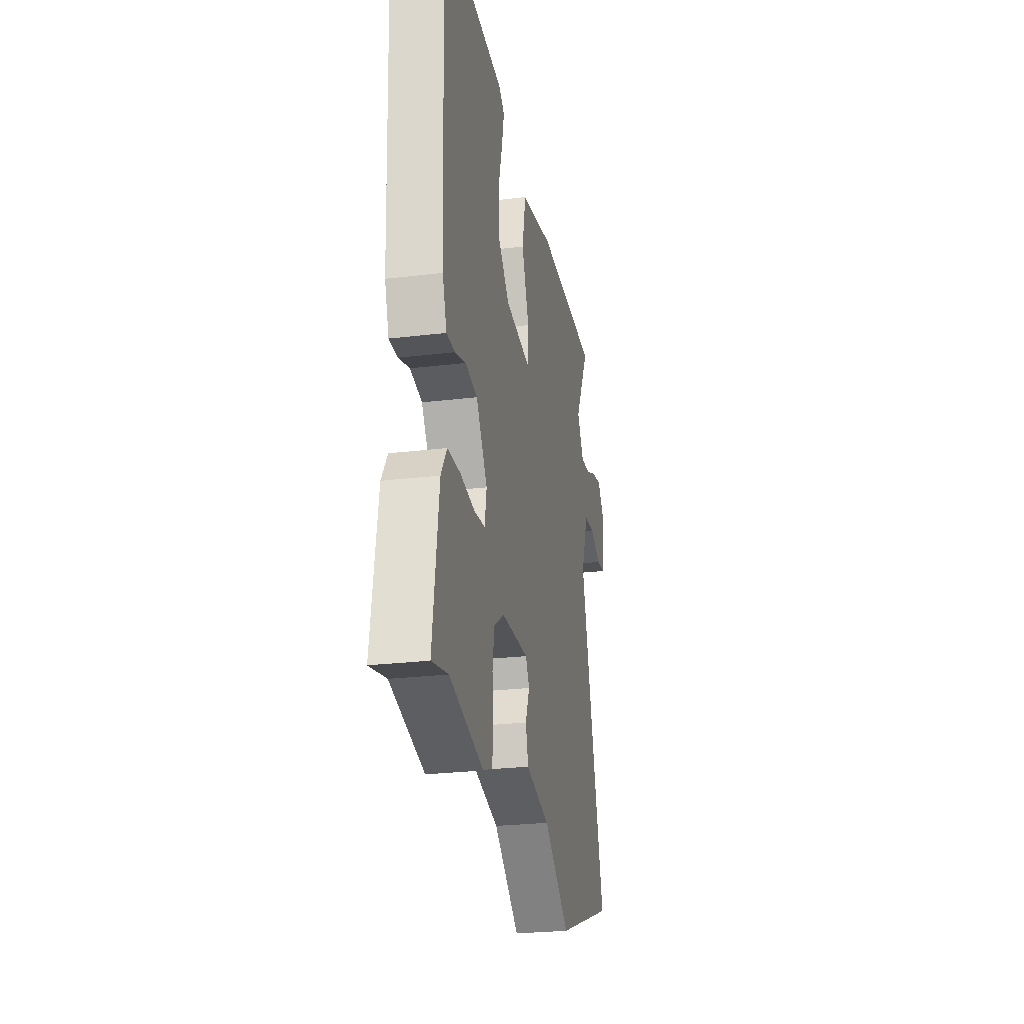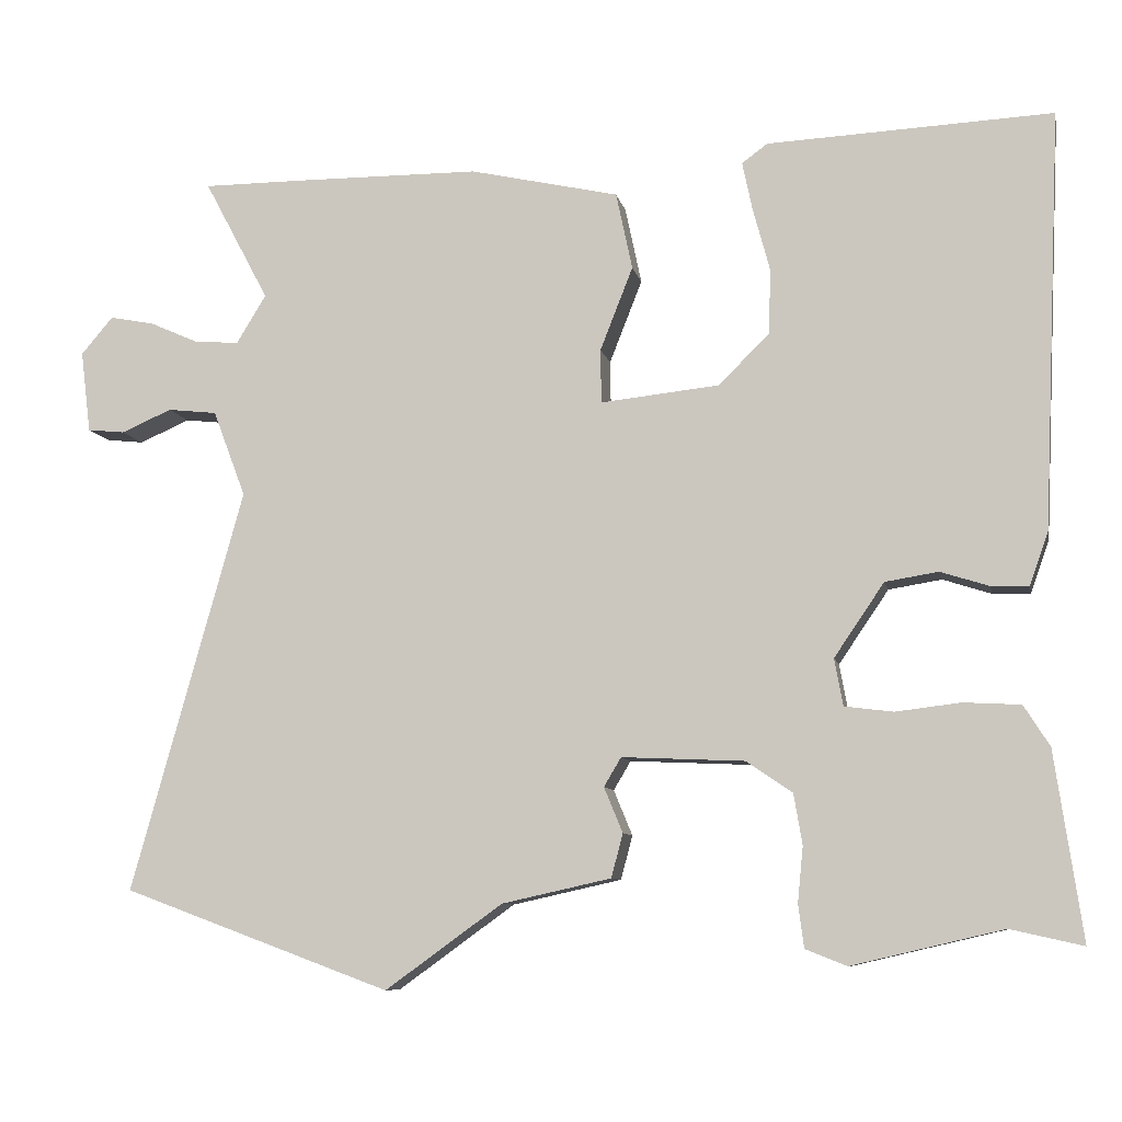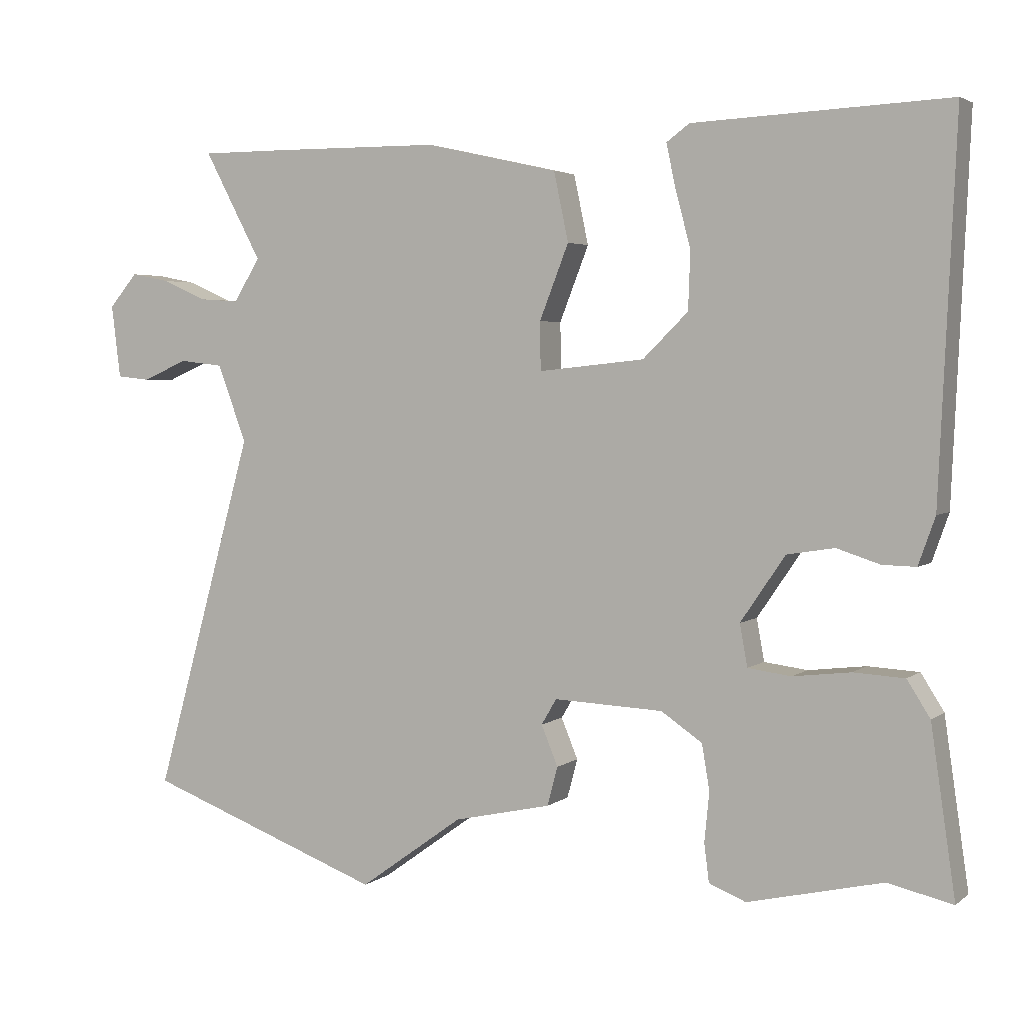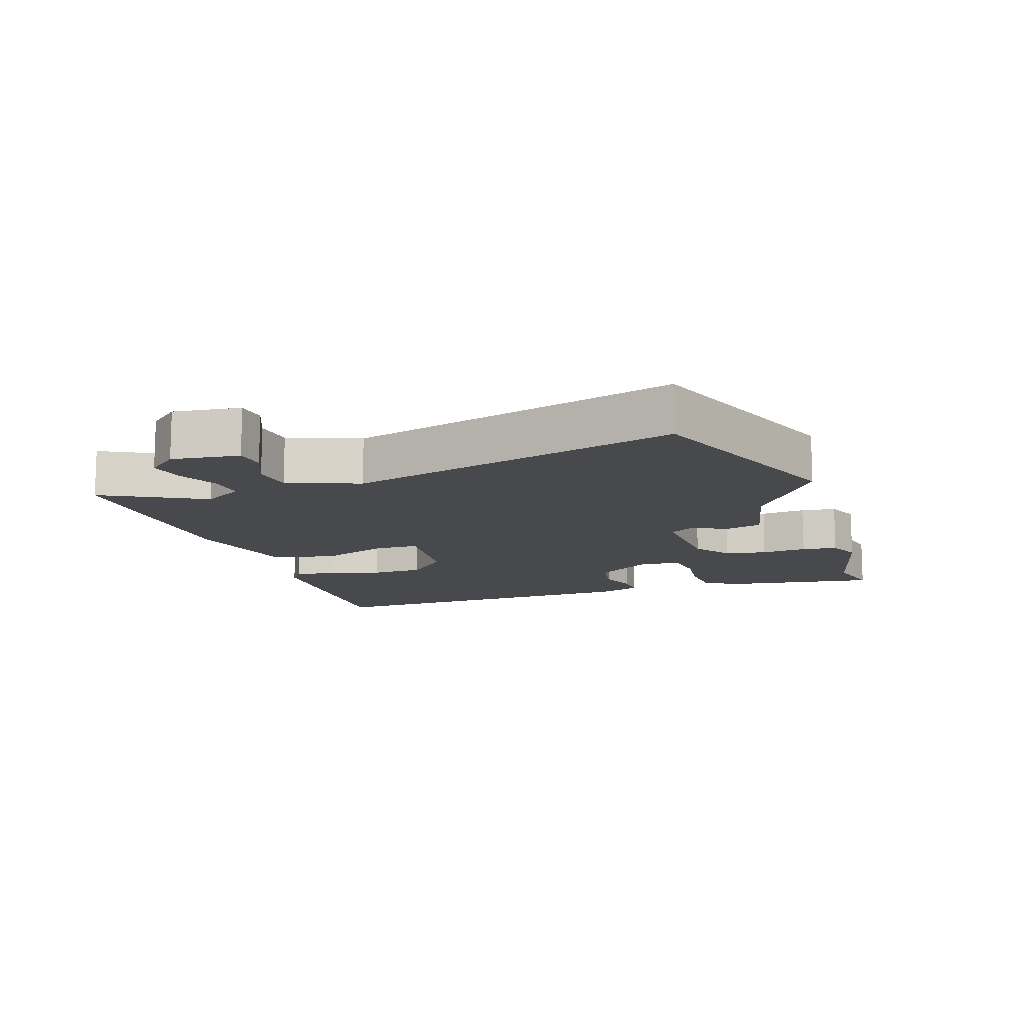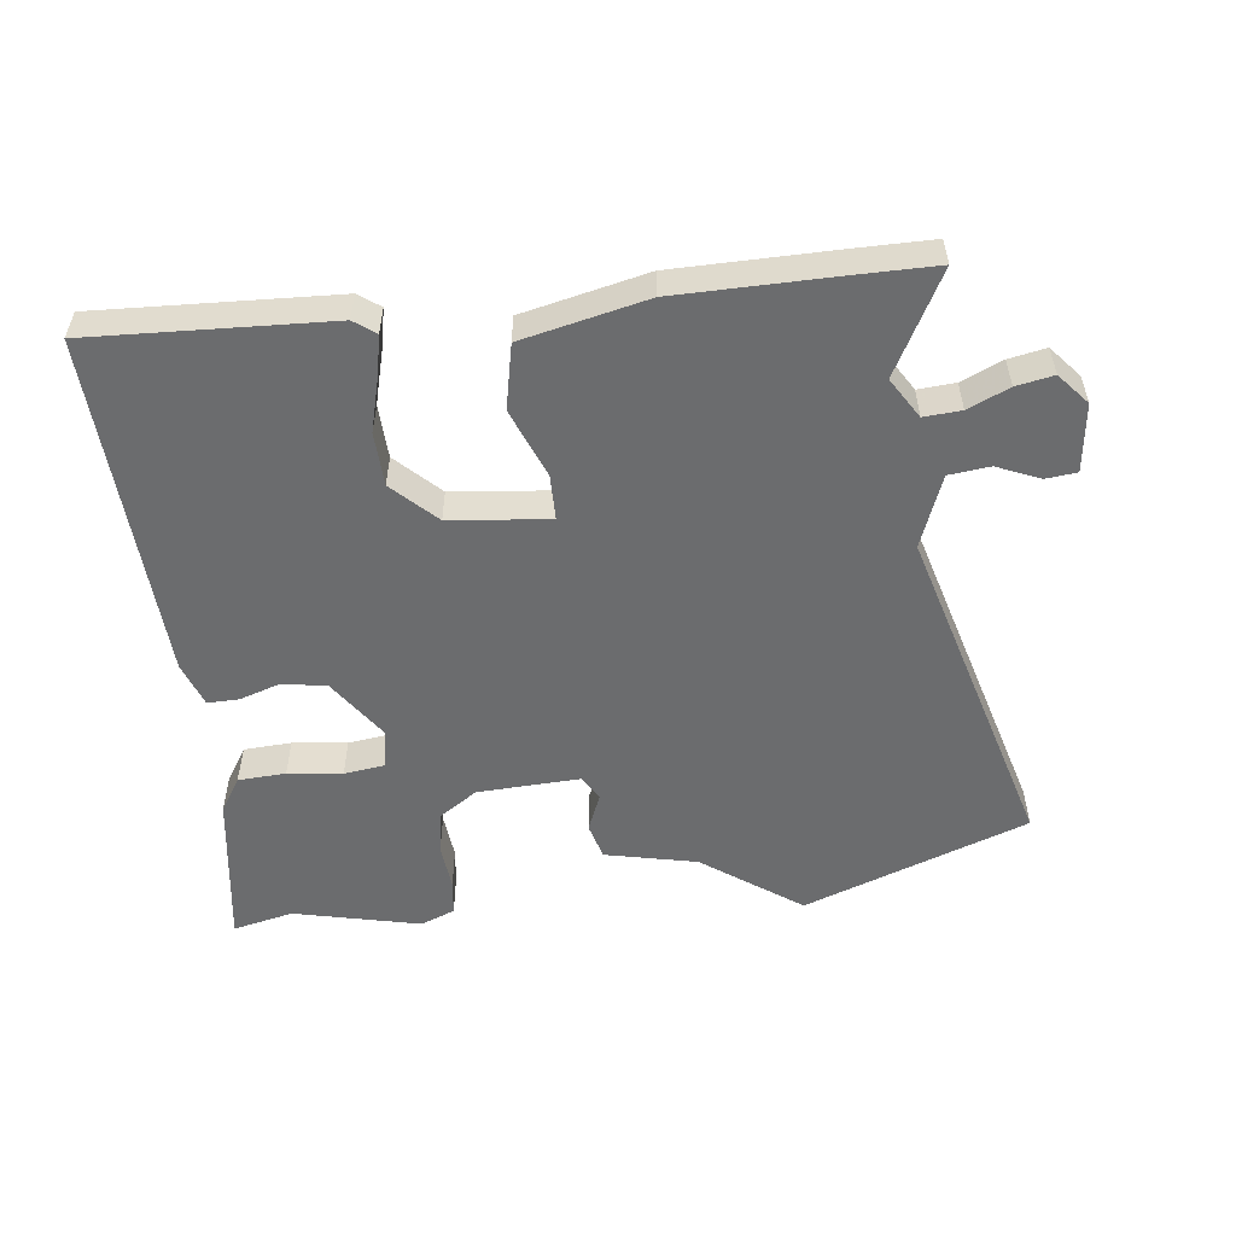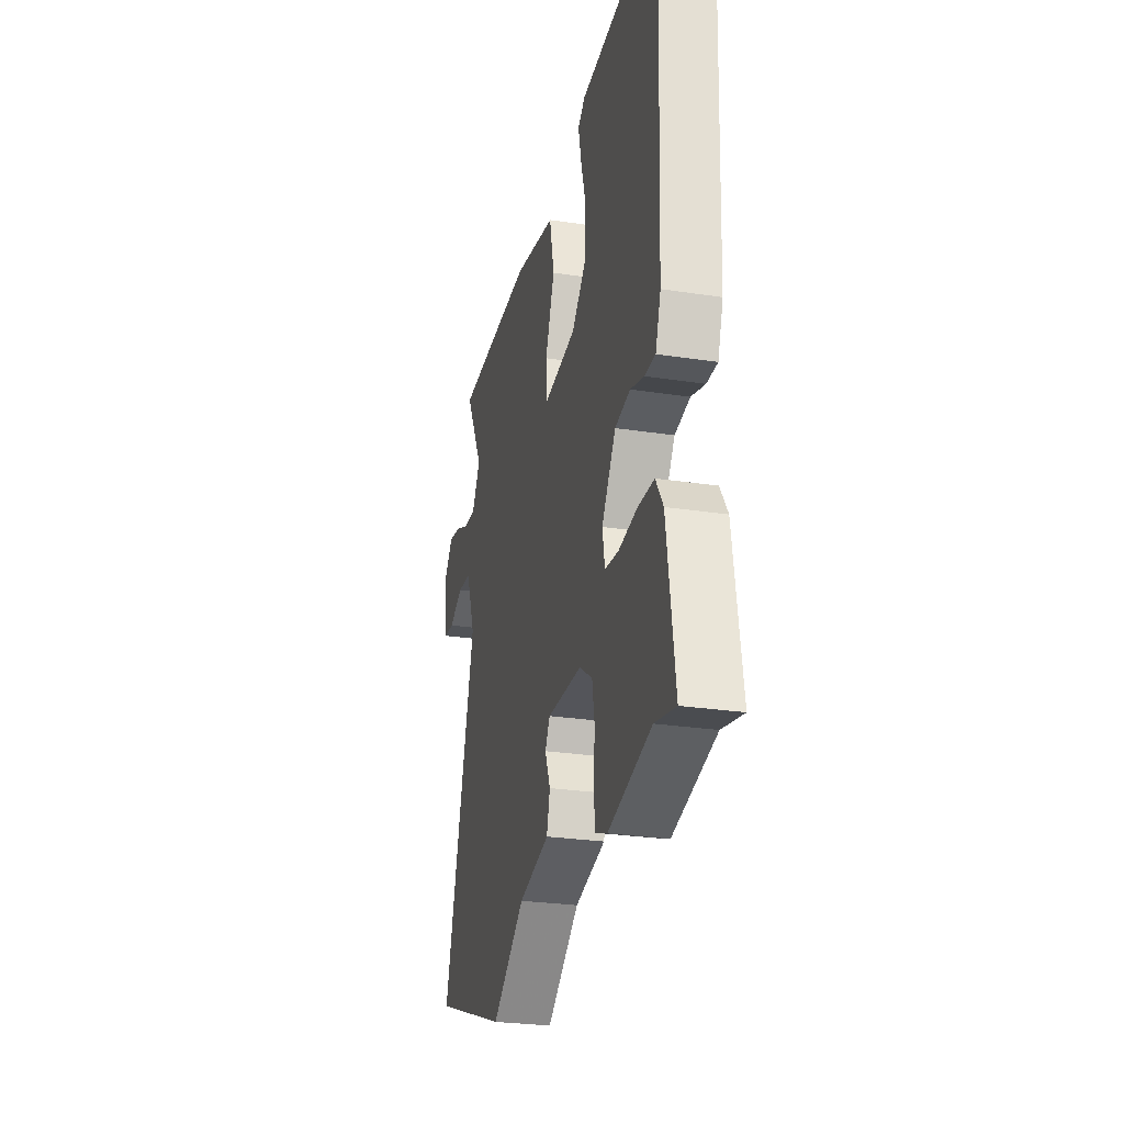
<metadata>
{"format":"obj","ext":"obj","renderer":"f3d","projection":"perspective","resolution":1024,"background":"white","views":[{"elev":-26.0,"azim":-79.2,"up":"+Z"},{"elev":-8.6,"azim":-168.6,"up":"+Z"},{"elev":3.5,"azim":-155.1,"up":"+Z"},{"elev":-12.1,"azim":108.5,"up":"+Y"},{"elev":-53.6,"azim":6.8,"up":"+Y"},{"elev":-27.5,"azim":-103.1,"up":"+Z"}]}
</metadata>
<code>
v -0.456 0.07 -0.49
v -0.549 0.07 -0.511
v -0.514 0.07 -0.271
v -0.481 0.07 -0.219
v -0.408 0.07 -0.215
v -0.325 0.07 -0.225
v -0.263 0.07 -0.217
v -0.252 0.07 -0.157
v -0.316 0.07 -0.063
v -0.384 0.07 -0.052
v -0.446 0.07 -0.072
v -0.494 0.07 -0.073
v -0.518 0.07 -0.005
v -0.542 0.07 0.528
v -0.177 0.07 0.511
v -0.144 0.07 0.487
v -0.157 0.07 0.425
v -0.179 0.07 0.343
v -0.176 0.07 0.26
v -0.111 0.07 0.196
v 0.041 0.07 0.18
v 0.042 0.07 0.249
v 0 0.07 0.356
v 0.021 0.07 0.455
v 0.212 0.07 0.498
v 0.456 0.07 0.5
v 0.578 0.07 0.5
v 0.495 0.07 0.344
v 0.533 0.07 0.282
v 0.59 0.07 0.286
v 0.653 0.07 0.314
v 0.71 0.07 0.325
v 0.751 0.07 0.277
v 0.738 0.07 0.172
v 0.69 0.07 0.167
v 0.625 0.07 0.195
v 0.562 0.07 0.188
v 0.52 0.07 0.077
v 0.664 0.07 -0.439
v 0.32 0.07 -0.566
v 0.17 0.07 -0.458
v 0.03 0.07 -0.427
v 0.015 0.07 -0.371
v 0.039 0.07 -0.313
v 0.017 0.07 -0.276
v -0.14 0.07 -0.283
v -0.199 0.07 -0.323
v -0.21 0.07 -0.388
v -0.203 0.07 -0.459
v -0.21 0.07 -0.514
v -0.263 0.07 -0.535
v -0.456 0 -0.49
v -0.549 0 -0.511
v -0.514 0 -0.271
v -0.481 0 -0.219
v -0.408 0 -0.215
v -0.325 0 -0.225
v -0.263 0 -0.217
v -0.252 0 -0.157
v -0.316 0 -0.063
v -0.384 0 -0.052
v -0.446 0 -0.072
v -0.494 0 -0.073
v -0.518 0 -0.005
v -0.542 0 0.528
v -0.177 0 0.511
v -0.144 0 0.487
v -0.157 0 0.425
v -0.179 0 0.343
v -0.176 0 0.26
v -0.111 0 0.196
v 0.041 0 0.18
v 0.042 0 0.249
v 0 0 0.356
v 0.021 0 0.455
v 0.212 0 0.498
v 0.456 0 0.5
v 0.578 0 0.5
v 0.495 0 0.344
v 0.533 0 0.282
v 0.59 0 0.286
v 0.653 0 0.314
v 0.71 0 0.325
v 0.751 0 0.277
v 0.738 0 0.172
v 0.69 0 0.167
v 0.625 0 0.195
v 0.562 0 0.188
v 0.52 0 0.077
v 0.664 0 -0.439
v 0.32 0 -0.566
v 0.17 0 -0.458
v 0.03 0 -0.427
v 0.015 0 -0.371
v 0.039 0 -0.313
v 0.017 0 -0.276
v -0.14 0 -0.283
v -0.199 0 -0.323
v -0.21 0 -0.388
v -0.203 0 -0.459
v -0.21 0 -0.514
v -0.263 0 -0.535
f 48 49 50 51
f 47 48 51 1
f 46 47 1 2
f 41 42 43 44
f 41 44 45
f 38 39 40 41
f 37 38 41 45
f 33 34 35 36
f 33 36 37
f 30 31 32 33
f 29 30 33 37
f 28 29 37 45
f 22 23 24 25
f 21 22 25 26
f 15 16 17 18
f 13 14 15 18
f 13 18 19
f 10 11 12 13
f 9 10 13 19
f 8 9 19 20
f 3 4 5 6
f 46 2 3 6
f 46 6 7
f 21 26 27 28
f 21 28 45 46
f 20 21 46
f 7 8 20 46
f 102 101 100 99
f 52 102 99 98
f 53 52 98 97
f 95 94 93 92
f 96 95 92
f 92 91 90 89
f 96 92 89 88
f 87 86 85 84
f 88 87 84
f 84 83 82 81
f 88 84 81 80
f 96 88 80 79
f 76 75 74 73
f 77 76 73 72
f 69 68 67 66
f 69 66 65 64
f 70 69 64
f 64 63 62 61
f 70 64 61 60
f 71 70 60 59
f 57 56 55 54
f 57 54 53 97
f 58 57 97
f 79 78 77 72
f 97 96 79 72
f 97 72 71
f 97 71 59 58
f 1 52 53 2
f 2 53 54 3
f 3 54 55 4
f 4 55 56 5
f 5 56 57 6
f 6 57 58 7
f 7 58 59 8
f 8 59 60 9
f 9 60 61 10
f 10 61 62 11
f 11 62 63 12
f 12 63 64 13
f 13 64 65 14
f 14 65 66 15
f 15 66 67 16
f 16 67 68 17
f 17 68 69 18
f 18 69 70 19
f 19 70 71 20
f 20 71 72 21
f 21 72 73 22
f 22 73 74 23
f 23 74 75 24
f 24 75 76 25
f 25 76 77 26
f 26 77 78 27
f 27 78 79 28
f 28 79 80 29
f 29 80 81 30
f 30 81 82 31
f 31 82 83 32
f 32 83 84 33
f 33 84 85 34
f 34 85 86 35
f 35 86 87 36
f 36 87 88 37
f 37 88 89 38
f 38 89 90 39
f 39 90 91 40
f 40 91 92 41
f 41 92 93 42
f 42 93 94 43
f 43 94 95 44
f 44 95 96 45
f 45 96 97 46
f 46 97 98 47
f 47 98 99 48
f 48 99 100 49
f 49 100 101 50
f 50 101 102 51
f 51 102 52 1

</code>
